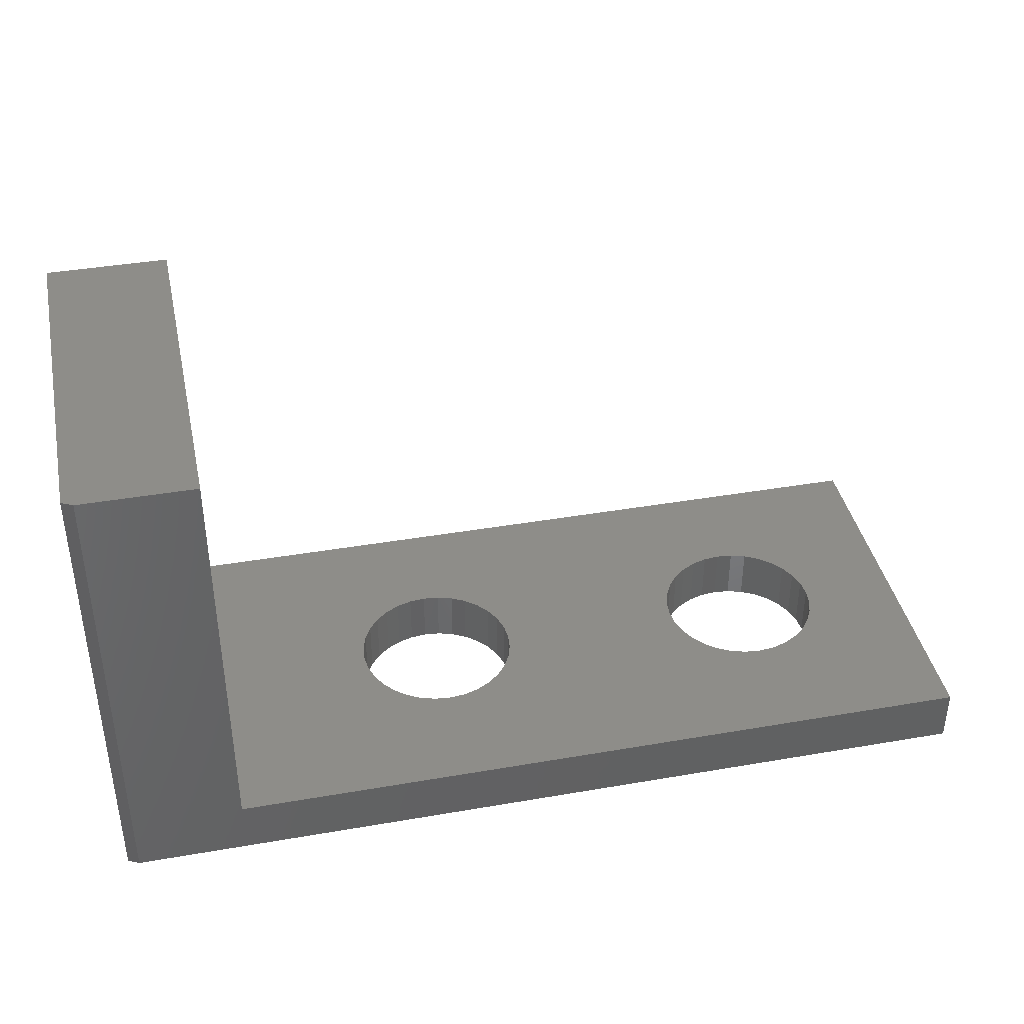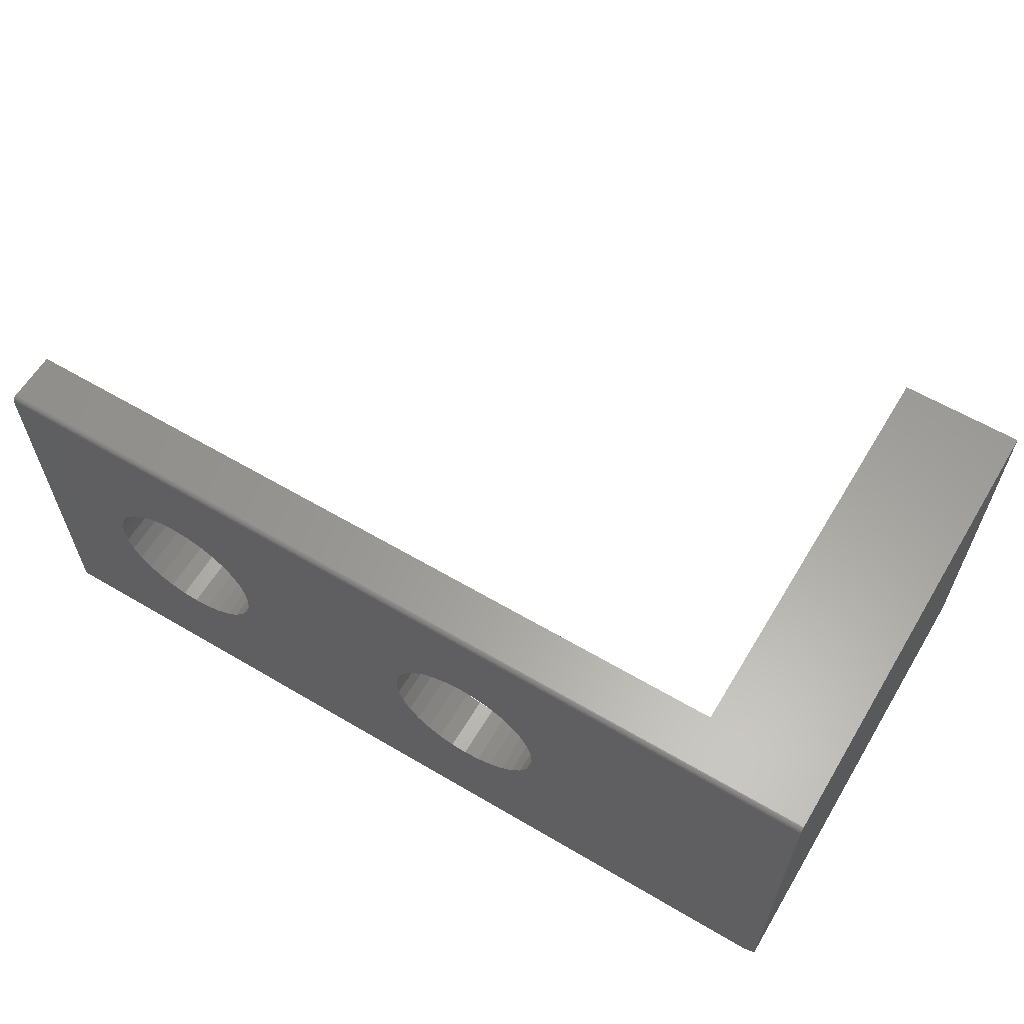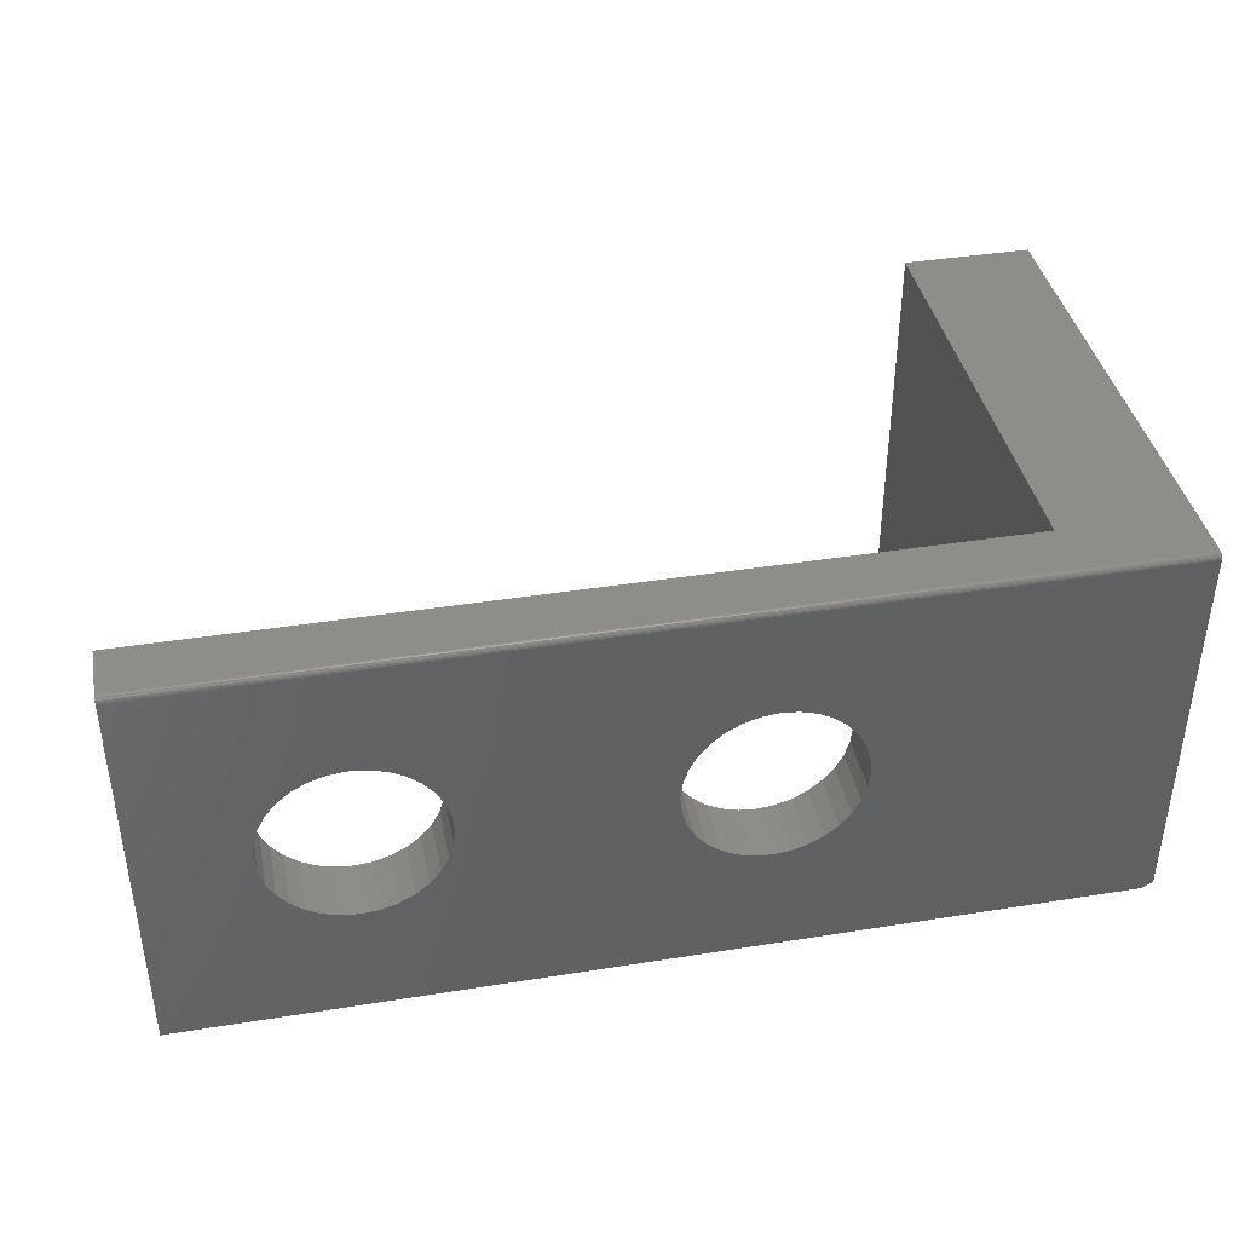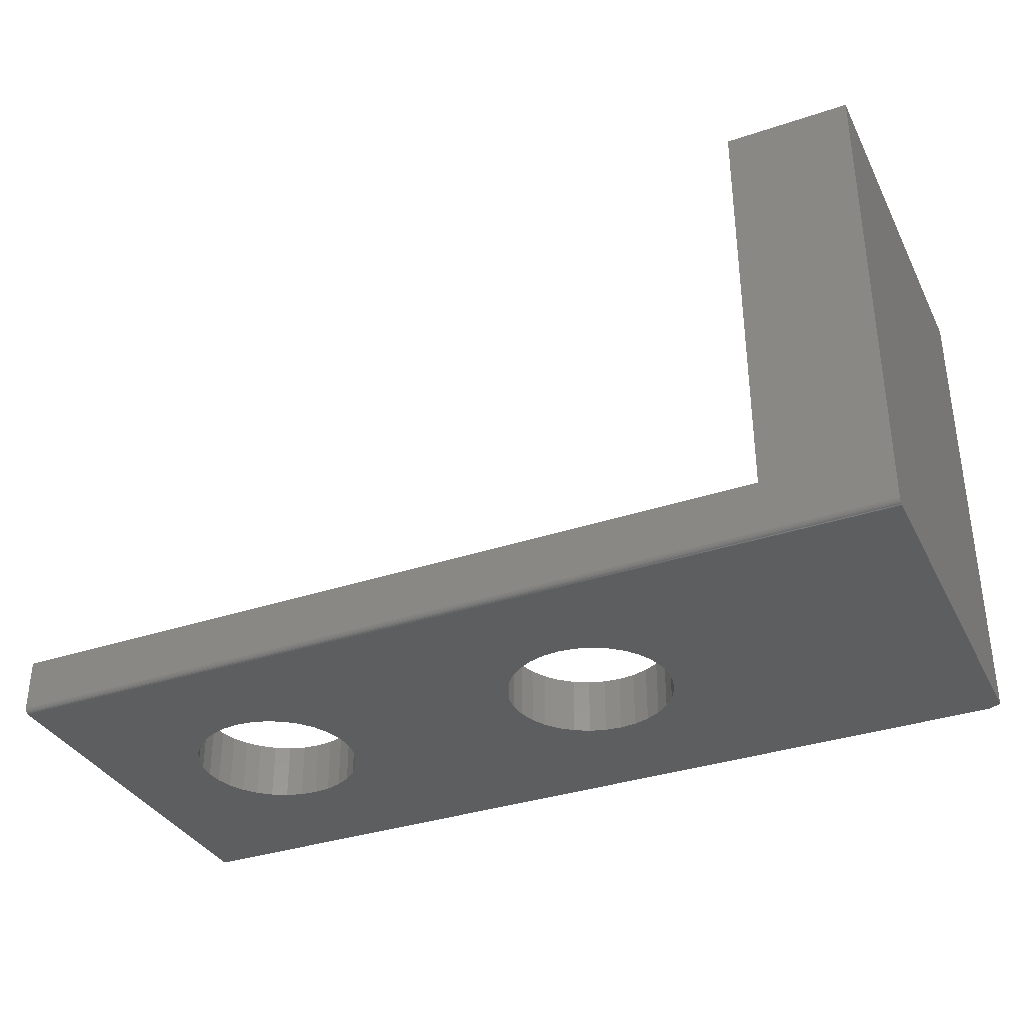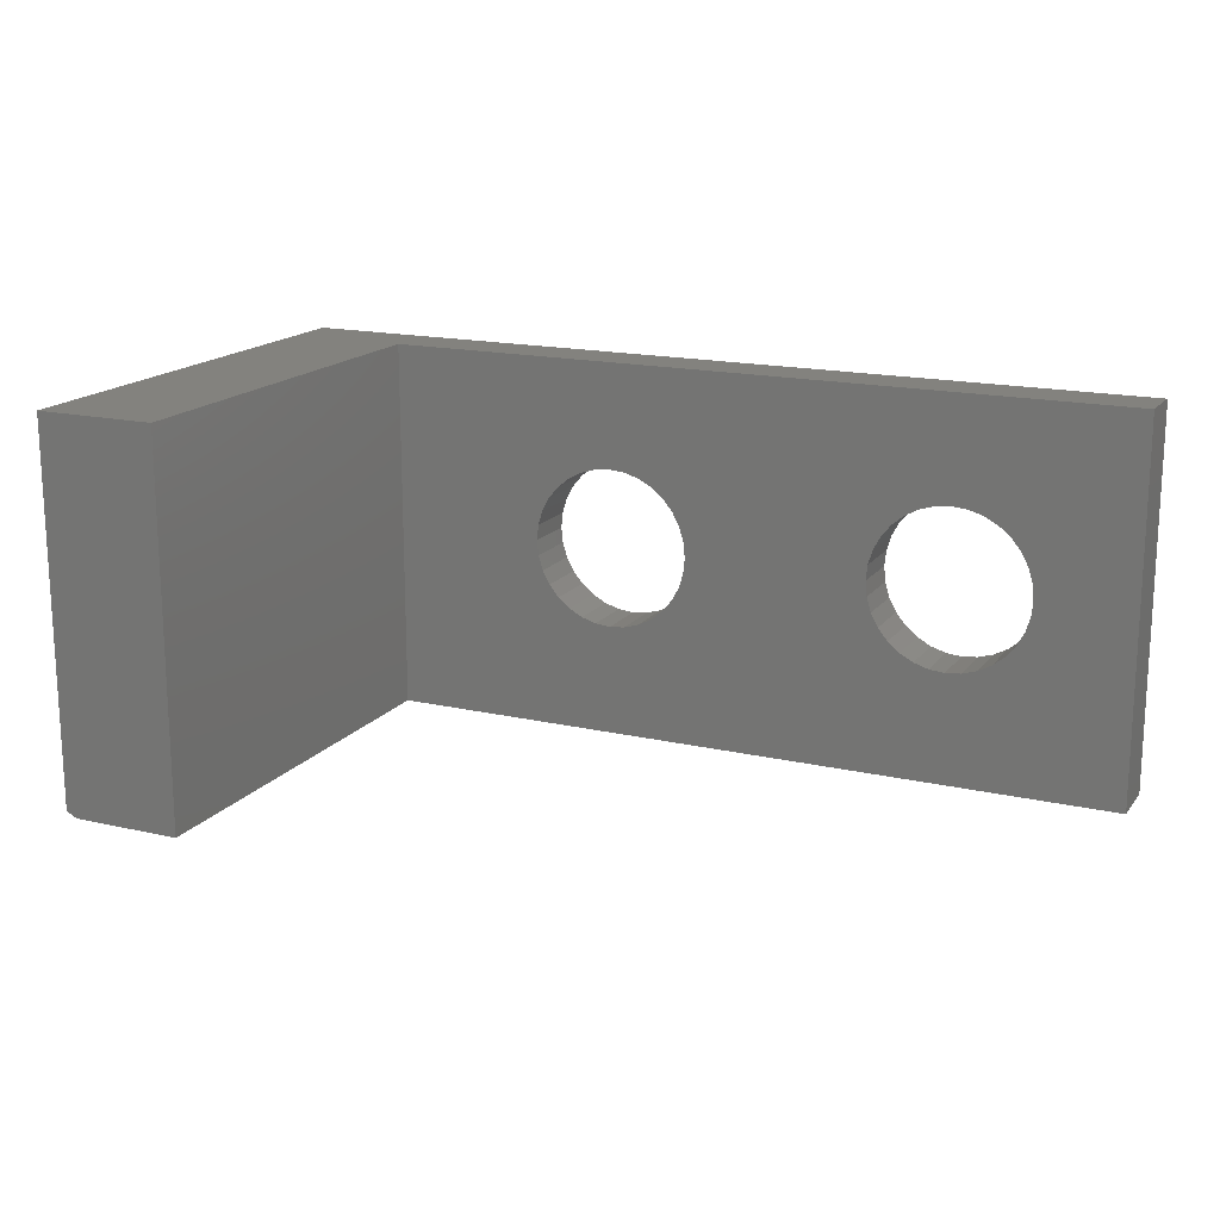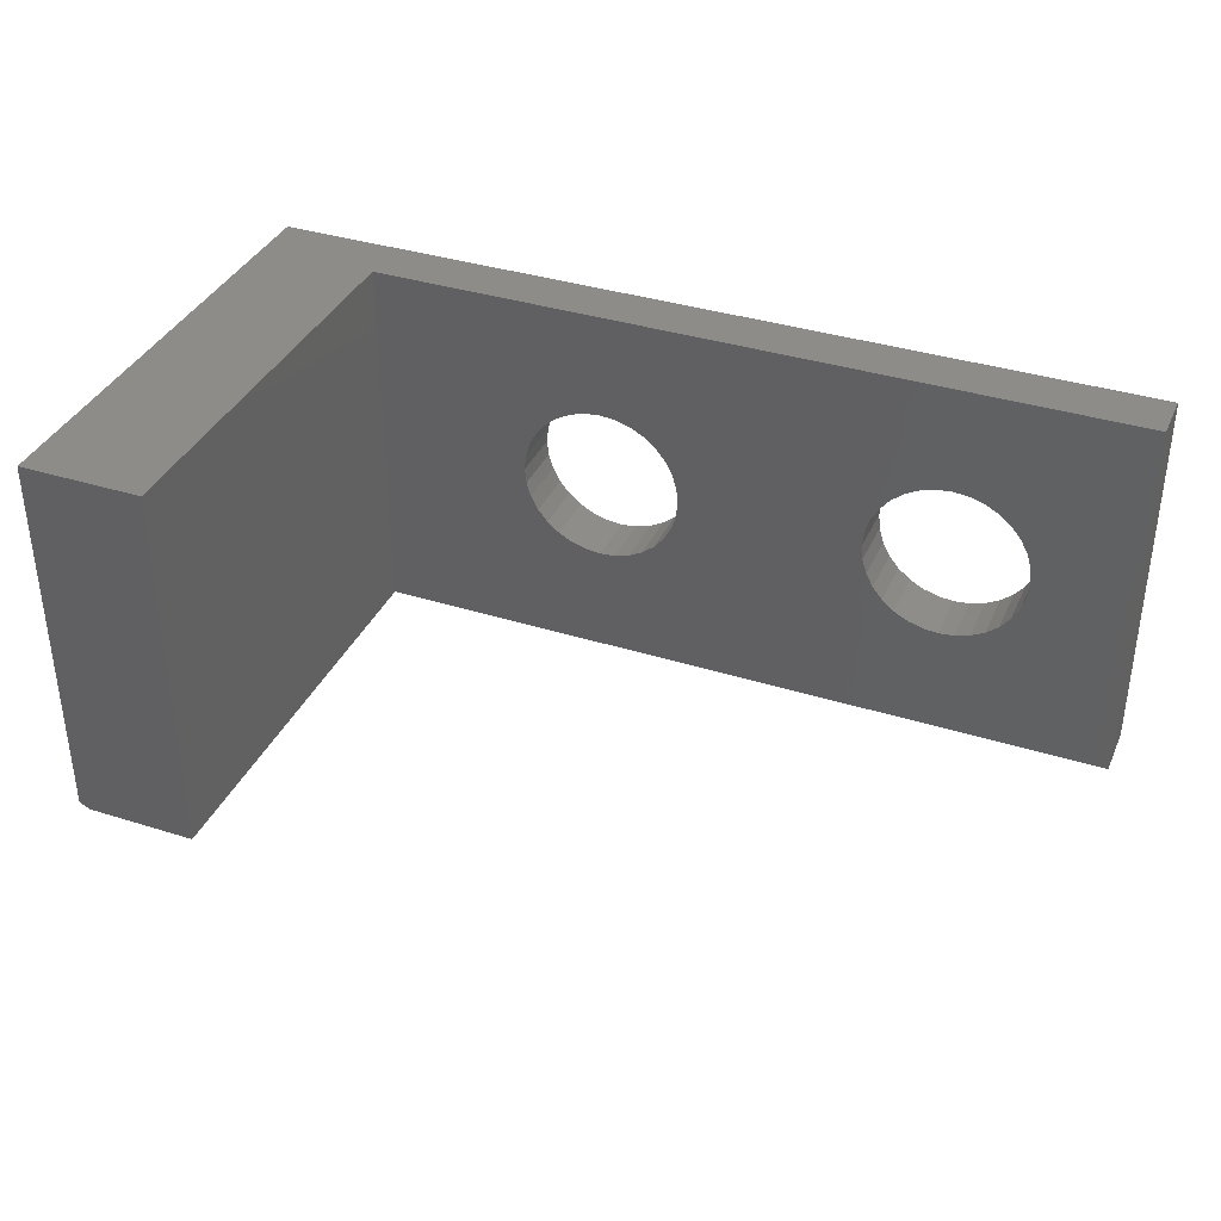
<metadata>
{"format":"stl","ext":"stl","renderer":"f3d","projection":"perspective","resolution":1024,"background":"white","views":[{"elev":39.7,"azim":-12.1,"up":"+Z"},{"elev":61.0,"azim":-149.0,"up":"+Y"},{"elev":40.0,"azim":168.8,"up":"+Y"},{"elev":-34.9,"azim":-155.9,"up":"+Z"},{"elev":16.8,"azim":25.0,"up":"+Y"},{"elev":36.7,"azim":22.2,"up":"+Y"}]}
</metadata>
<code>
# stl→obj: 158 verts, 320 faces
v 0.4973 0.3879 -6.107e-17
v 0.475 0.3857 0.07895
v 0.475 0.3857 -5.97e-17
v 0.4535 0.3792 0.07895
v 0.4535 0.3792 -5.838e-17
v 0.4337 0.3686 0.07895
v 0.4337 0.3686 -5.717e-17
v 0.4163 0.3544 0.07895
v 0.4163 0.3544 -5.611e-17
v 0.4021 0.337 0.07895
v 0.4021 0.337 -5.524e-17
v 0.3915 0.3172 0.07895
v 0.3915 0.3172 -5.459e-17
v 0.385 0.2958 0.07895
v 0.385 0.2958 -5.419e-17
v 0.3828 0.2734 0.07895
v 0.3828 0.2734 -6.072e-17
v 0.4973 0.3879 0.07895
v 0.5196 0.3857 -6.243e-17
v 0.5196 0.3857 0.07895
v 0.5411 0.3792 -6.375e-17
v 0.5411 0.3792 0.07895
v 0.5609 0.3686 -6.496e-17
v 0.5609 0.3686 0.07895
v 0.5782 0.3544 -6.602e-17
v 0.5782 0.3544 0.07895
v 0.5925 0.337 -6.689e-17
v 0.5925 0.337 0.07895
v 0.603 0.3172 -6.754e-17
v 0.603 0.3172 0.07895
v 0.6096 0.2958 -6.794e-17
v 0.6096 0.2958 0.07895
v 0.6118 0.2734 -6.072e-17
v 0.6118 0.2734 0.07895
v 0.4973 0.159 -6.107e-17
v 0.5196 0.1612 0.07895
v 0.5196 0.1612 -6.243e-17
v 0.5411 0.1677 0.07895
v 0.5411 0.1677 -6.375e-17
v 0.5609 0.1783 0.07895
v 0.5609 0.1783 -6.496e-17
v 0.5782 0.1925 0.07895
v 0.5782 0.1925 -6.602e-17
v 0.5925 0.2098 0.07895
v 0.5925 0.2098 -6.689e-17
v 0.603 0.2296 0.07895
v 0.603 0.2296 -6.754e-17
v 0.6096 0.2511 0.07895
v 0.6096 0.2511 -6.794e-17
v 0.4973 0.159 0.07895
v 0.475 0.1612 -5.97e-17
v 0.475 0.1612 0.07895
v 0.4535 0.1677 -5.838e-17
v 0.4535 0.1677 0.07895
v 0.4337 0.1783 -5.717e-17
v 0.4337 0.1783 0.07895
v 0.4163 0.1925 -5.611e-17
v 0.4163 0.1925 0.07895
v 0.4021 0.2098 -5.524e-17
v 0.4021 0.2098 0.07895
v 0.3915 0.2296 -5.459e-17
v 0.3915 0.2296 0.07895
v 0.385 0.2511 -5.419e-17
v 0.385 0.2511 0.07895
v 0.1196 0.2734 0.07895
v -0.3289 0.5391 0.07895
v -0.3289 9.495e-18 0.07895
v -0.1072 0.2958 0.07895
v -0.1007 0.3172 0.07895
v -0.09008 0.337 0.07895
v -0.07585 0.3544 0.07895
v -0.0585 0.3686 0.07895
v -0.03871 0.3792 0.07895
v -0.01723 0.3857 0.07895
v 0.005099 0.3879 0.07895
v 0.02743 0.3857 0.07895
v 0.04891 0.3792 0.07895
v 0.75 0.5391 0.07895
v 0.75 6.939e-17 0.07895
v 0.1174 0.2511 0.07895
v 0.1109 0.2296 0.07895
v 0.1003 0.2098 0.07895
v 0.08604 0.1925 0.07895
v 0.0687 0.1783 0.07895
v 0.04891 0.1677 0.07895
v 0.02743 0.1612 0.07895
v 0.005099 0.159 0.07895
v -0.01723 0.1612 0.07895
v -0.03871 0.1677 0.07895
v -0.0585 0.1783 0.07895
v -0.07585 0.1925 0.07895
v -0.09008 0.2098 0.07895
v -0.1007 0.2296 0.07895
v -0.1072 0.2511 0.07895
v -0.1094 0.2734 0.07895
v 0.1109 0.3172 0.07895
v 0.1174 0.2958 0.07895
v 0.0687 0.3686 0.07895
v 0.08604 0.3544 0.07895
v 0.1003 0.337 0.07895
v 0.1003 0.2098 -3.676e-17
v 0.1109 0.2296 -3.74e-17
v 0.1174 0.2511 -3.78e-17
v 0.1196 0.2734 -3.123e-17
v 0.1174 0.2958 -3.78e-17
v 0.1109 0.3172 -3.74e-17
v 0.1003 0.337 -3.676e-17
v 0.75 0.5312 -7.654e-17
v 0.75 6.939e-17 -7.654e-17
v 0.04891 0.3792 -3.361e-17
v 0.02743 0.3857 -3.23e-17
v 0.005099 0.3879 -3.093e-17
v -0.01723 0.3857 -2.956e-17
v -0.5 0.5312 0
v -0.4844 8.674e-19 -9.568e-19
v -0.5 0.007812 0
v -0.1094 0.2734 -3.123e-17
v -0.1072 0.2511 -2.405e-17
v -0.1007 0.2296 -2.445e-17
v -0.09008 0.2098 -2.51e-17
v -0.07585 0.1925 -2.597e-17
v -0.0585 0.1783 -2.703e-17
v -0.03871 0.1677 -2.825e-17
v -0.01723 0.1612 -2.956e-17
v 0.08604 0.1925 -3.588e-17
v 0.0687 0.1783 -3.482e-17
v 0.04891 0.1677 -3.361e-17
v 0.005099 0.159 -3.093e-17
v 0.02743 0.1612 -3.23e-17
v -0.03871 0.3792 -2.825e-17
v -0.0585 0.3686 -2.703e-17
v -0.07585 0.3544 -2.597e-17
v -0.09008 0.337 -2.51e-17
v -0.1007 0.3172 -2.445e-17
v -0.1072 0.2958 -2.405e-17
v 0.08604 0.3544 -3.588e-17
v 0.0687 0.3686 -3.482e-17
v -0.5 0.5368 0.002288
v -0.5 0.5356 0.001317
v -0.5 0.5377 0.003472
v -0.5 0.5391 0.6711
v -0.5 0.5391 0.007812
v -0.5 0.007812 0.6711
v -0.5 0.5389 0.006288
v -0.5 0.5385 0.004823
v -0.5 0.5342 0.0005947
v -0.5 0.5328 0.0001501
v -0.3289 9.495e-18 0.6711
v -0.4844 8.674e-19 0.6711
v -0.3289 0.5391 0.6711
v 0.75 0.5391 0.007812
v 0.75 0.5368 0.002288
v 0.75 0.5377 0.003472
v 0.75 0.5356 0.001317
v 0.75 0.5328 0.0001501
v 0.75 0.5342 0.0005947
v 0.75 0.5385 0.004823
v 0.75 0.5389 0.006288
f 1 2 3
f 3 2 4
f 3 4 5
f 5 4 6
f 5 6 7
f 7 6 8
f 7 8 9
f 9 8 10
f 9 10 11
f 11 10 12
f 11 12 13
f 13 12 14
f 13 14 15
f 15 14 16
f 15 16 17
f 2 1 18
f 18 1 19
f 18 19 20
f 20 19 21
f 20 21 22
f 22 21 23
f 22 23 24
f 24 23 25
f 24 25 26
f 26 25 27
f 26 27 28
f 28 27 29
f 28 29 30
f 30 29 31
f 30 31 32
f 32 31 33
f 32 33 34
f 35 36 37
f 37 36 38
f 37 38 39
f 39 38 40
f 39 40 41
f 41 40 42
f 41 42 43
f 43 42 44
f 43 44 45
f 45 44 46
f 45 46 47
f 47 46 48
f 47 48 49
f 49 48 34
f 49 34 33
f 36 35 50
f 50 35 51
f 50 51 52
f 52 51 53
f 52 53 54
f 54 53 55
f 54 55 56
f 56 55 57
f 56 57 58
f 58 57 59
f 58 59 60
f 60 59 61
f 60 61 62
f 62 61 63
f 62 63 64
f 64 63 17
f 64 17 16
f 14 65 16
f 65 64 16
f 14 12 65
f 12 10 65
f 60 62 65
f 62 64 65
f 66 67 68
f 66 68 69
f 66 69 70
f 66 70 71
f 66 71 72
f 66 72 73
f 66 73 74
f 66 74 75
f 66 75 76
f 66 76 77
f 66 77 4
f 66 4 2
f 66 2 18
f 66 18 78
f 79 78 34
f 79 34 48
f 79 48 46
f 79 46 44
f 79 44 42
f 79 42 40
f 79 40 38
f 79 38 36
f 79 36 50
f 58 60 65
f 58 65 80
f 58 80 81
f 56 58 81
f 56 81 82
f 56 82 83
f 56 83 84
f 56 84 85
f 56 85 54
f 67 79 50
f 67 50 52
f 67 52 54
f 67 54 85
f 67 85 86
f 67 86 87
f 67 87 88
f 67 88 89
f 67 89 90
f 67 90 91
f 67 91 92
f 67 92 93
f 67 93 94
f 67 94 95
f 67 95 68
f 78 18 20
f 78 20 22
f 78 22 24
f 78 24 26
f 78 26 28
f 78 28 30
f 78 30 32
f 78 32 34
f 8 96 97
f 8 97 65
f 8 65 10
f 6 4 77
f 6 77 98
f 6 98 99
f 6 99 100
f 6 100 96
f 6 96 8
f 17 101 102
f 17 102 103
f 17 103 104
f 17 104 105
f 17 105 106
f 17 106 107
f 108 109 33
f 108 33 31
f 108 31 29
f 108 29 27
f 108 27 25
f 108 25 23
f 108 23 21
f 108 21 19
f 108 19 1
f 108 1 3
f 108 3 5
f 108 5 110
f 108 110 111
f 108 111 112
f 108 112 113
f 108 113 114
f 115 116 114
f 115 114 117
f 115 117 118
f 115 118 119
f 115 119 120
f 115 120 121
f 115 121 122
f 115 122 123
f 115 123 124
f 125 101 17
f 125 17 63
f 125 63 61
f 126 125 61
f 126 61 59
f 126 59 57
f 126 57 55
f 126 55 53
f 126 53 127
f 109 115 124
f 109 124 128
f 109 128 129
f 109 129 127
f 109 127 53
f 109 53 51
f 109 51 35
f 109 35 37
f 109 37 39
f 109 39 41
f 109 41 43
f 109 43 45
f 109 45 47
f 109 47 49
f 109 49 33
f 114 113 130
f 114 130 131
f 114 131 132
f 114 132 133
f 114 133 134
f 114 134 135
f 114 135 117
f 136 13 15
f 136 15 17
f 136 17 107
f 137 110 5
f 137 5 7
f 137 7 9
f 137 9 11
f 137 11 13
f 137 13 136
f 112 74 113
f 113 74 73
f 113 73 130
f 130 73 72
f 130 72 131
f 131 72 71
f 131 71 132
f 132 71 70
f 132 70 133
f 133 70 69
f 133 69 134
f 134 69 68
f 134 68 135
f 135 68 95
f 135 95 117
f 74 112 75
f 75 112 111
f 75 111 76
f 76 111 110
f 76 110 77
f 77 110 137
f 77 137 98
f 98 137 136
f 98 136 99
f 99 136 107
f 99 107 100
f 100 107 106
f 100 106 96
f 96 106 105
f 96 105 97
f 97 105 104
f 97 104 65
f 128 86 129
f 129 86 85
f 129 85 127
f 127 85 84
f 127 84 126
f 126 84 83
f 126 83 125
f 125 83 82
f 125 82 101
f 101 82 81
f 101 81 102
f 102 81 80
f 102 80 103
f 103 80 65
f 103 65 104
f 86 128 87
f 87 128 124
f 87 124 88
f 88 124 123
f 88 123 89
f 89 123 122
f 89 122 90
f 90 122 121
f 90 121 91
f 91 121 120
f 91 120 92
f 92 120 119
f 92 119 93
f 93 119 118
f 93 118 94
f 94 118 117
f 94 117 95
f 138 139 140
f 141 142 143
f 116 143 142
f 116 142 144
f 116 144 145
f 116 145 140
f 116 140 139
f 139 146 147
f 139 147 114
f 139 114 116
f 148 149 67
f 67 149 115
f 67 115 79
f 79 115 109
f 149 148 143
f 143 148 150
f 143 150 141
f 116 115 143
f 143 115 149
f 150 66 141
f 141 66 142
f 66 78 142
f 142 78 151
f 152 153 154
f 79 109 108
f 78 79 108
f 78 108 155
f 78 155 156
f 78 156 154
f 78 154 153
f 153 157 158
f 153 158 151
f 153 151 78
f 142 151 144
f 144 151 158
f 144 158 145
f 145 158 157
f 145 157 140
f 140 157 153
f 140 153 138
f 138 153 152
f 138 152 139
f 139 152 154
f 139 154 146
f 146 154 156
f 146 156 147
f 147 156 155
f 147 155 114
f 114 155 108
f 66 150 67
f 67 150 148

</code>
